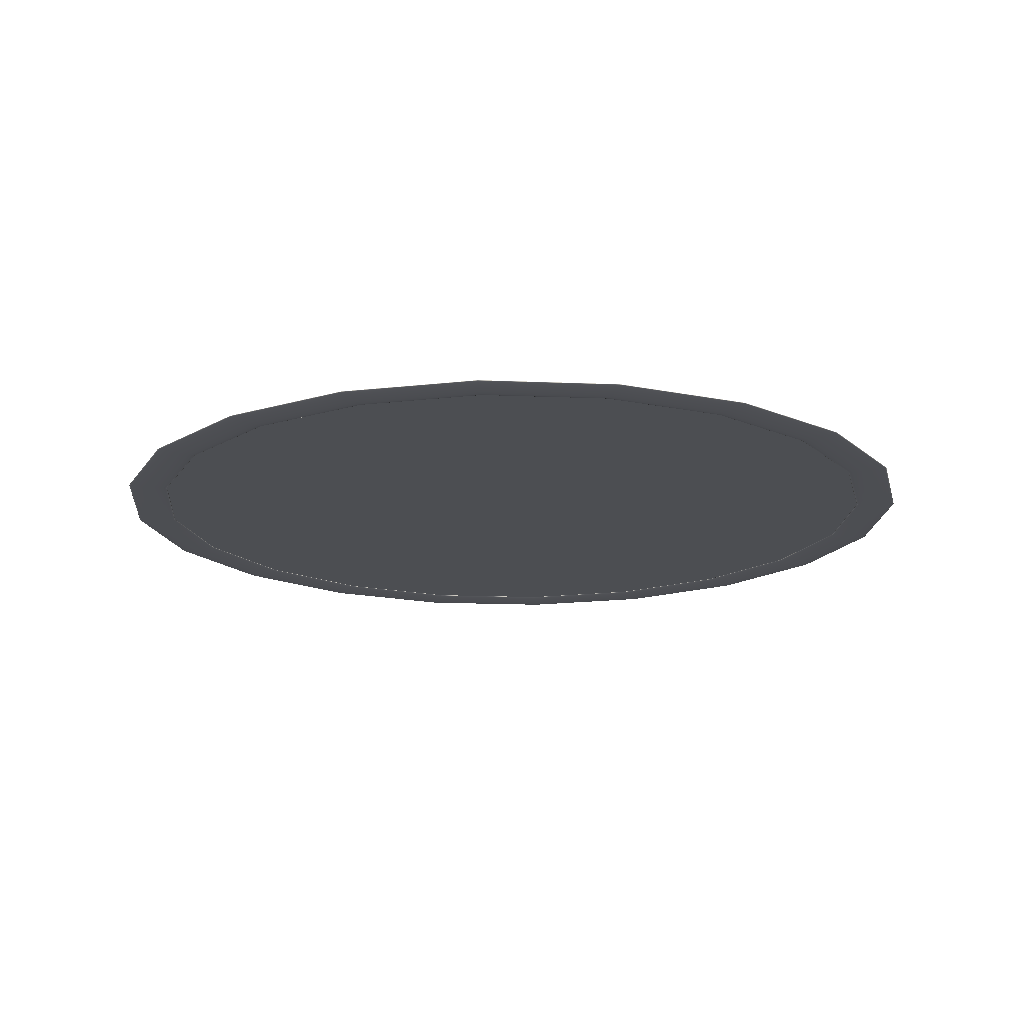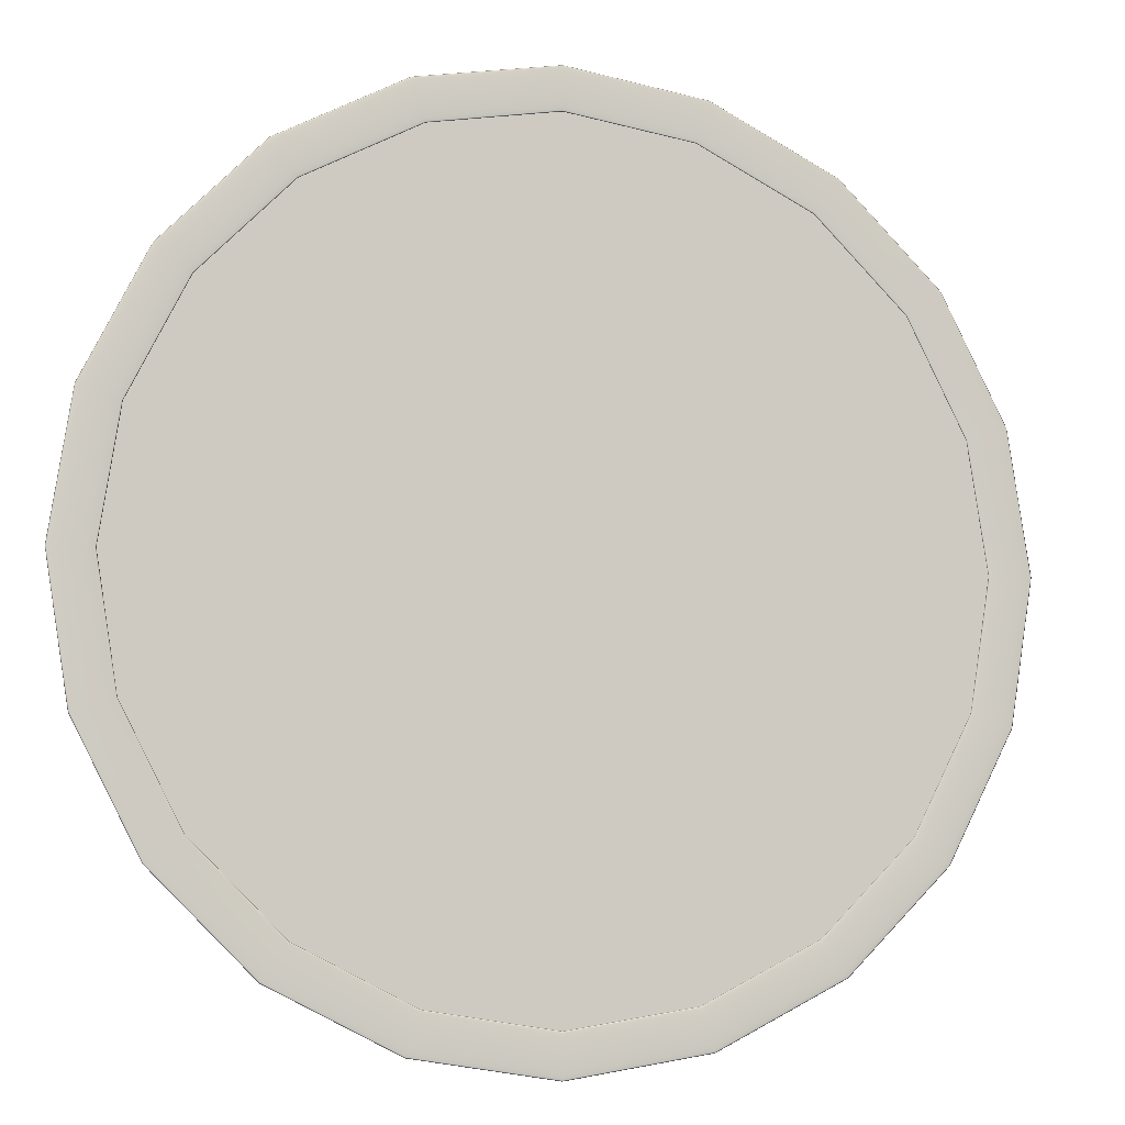
<metadata>
{"format":"obj","ext":"obj","renderer":"f3d","projection":"perspective","resolution":1024,"background":"white","views":[{"elev":-16.8,"azim":-139.7,"up":"+Y"},{"elev":-6.7,"azim":-15.9,"up":"+Z"}]}
</metadata>
<code>
g default
v 0.9035 0 -0.2936
v 0.7686 0 -0.5584
v 0.5584 0 -0.7686
v 0.2936 0 -0.9035
v 0 0 -0.95
v -0.2936 0 -0.9035
v -0.5584 0 -0.7686
v -0.7686 0 -0.5584
v -0.9035 0 -0.2936
v -0.95 0 0
v -0.9035 0 0.2936
v -0.7686 0 0.5584
v -0.5584 0 0.7686
v -0.2936 0 0.9035
v -0 0 0.95
v 0.2936 0 0.9035
v 0.5584 0 0.7686
v 0.7686 0 0.5584
v 0.9035 0 0.2936
v 0.95 0 0
v 0.9058 0.000773 -0.2943
v 0.7705 0.000773 -0.5598
v 0.5598 0.000773 -0.7705
v 0.2943 0.000773 -0.9058
v 0 0.000773 -0.9524
v -0.2943 0.000773 -0.9058
v -0.5598 0.000773 -0.7705
v -0.7705 0.000773 -0.5598
v -0.9058 0.000773 -0.2943
v -0.9524 0.000773 0
v -0.9058 0.000773 0.2943
v -0.7705 0.000773 0.5598
v -0.5598 0.000773 0.7705
v -0.2943 0.000773 0.9058
v -0 0.000773 0.9524
v 0.2943 0.000773 0.9058
v 0.5598 0.000773 0.7705
v 0.7705 0.000773 0.5598
v 0.9058 0.000773 0.2943
v 0.9524 0.000773 0
v 0.9126 0.001469 -0.2965
v 0.7763 0.001469 -0.564
v 0.564 0.001469 -0.7763
v 0.2965 0.001469 -0.9126
v 0 0.001469 -0.9596
v -0.2965 0.001469 -0.9126
v -0.564 0.001469 -0.7763
v -0.7763 0.001469 -0.564
v -0.9126 0.001469 -0.2965
v -0.9595 0.001469 0
v -0.9126 0.001469 0.2965
v -0.7763 0.001469 0.564
v -0.564 0.001469 0.7763
v -0.2965 0.001469 0.9126
v -0 0.001469 0.9595
v 0.2965 0.001469 0.9126
v 0.564 0.001469 0.7763
v 0.7763 0.001469 0.564
v 0.9126 0.001469 0.2965
v 0.9595 0.001469 0
v 0.9231 0.002023 -0.2999
v 0.7852 0.002023 -0.5705
v 0.5705 0.002023 -0.7852
v 0.2999 0.002023 -0.9231
v 0 0.002023 -0.9706
v -0.2999 0.002023 -0.9231
v -0.5705 0.002023 -0.7852
v -0.7852 0.002023 -0.5705
v -0.9231 0.002023 -0.2999
v -0.9706 0.002023 0
v -0.9231 0.002023 0.2999
v -0.7852 0.002023 0.5705
v -0.5705 0.002023 0.7852
v -0.2999 0.002023 0.9231
v -0 0.002023 0.9706
v 0.2999 0.002023 0.9231
v 0.5705 0.002023 0.7852
v 0.7852 0.002023 0.5705
v 0.9231 0.002023 0.2999
v 0.9706 0.002023 0
v 0.9364 0.002378 -0.3042
v 0.7965 0.002378 -0.5787
v 0.5787 0.002378 -0.7965
v 0.3042 0.002378 -0.9364
v 0 0.002378 -0.9846
v -0.3042 0.002378 -0.9364
v -0.5787 0.002378 -0.7965
v -0.7965 0.002378 -0.5787
v -0.9364 0.002378 -0.3042
v -0.9845 0.002378 0
v -0.9364 0.002378 0.3042
v -0.7965 0.002378 0.5787
v -0.5787 0.002378 0.7965
v -0.3042 0.002378 0.9364
v -0 0.002378 0.9845
v 0.3042 0.002378 0.9364
v 0.5787 0.002378 0.7965
v 0.7965 0.002378 0.5787
v 0.9364 0.002378 0.3042
v 0.9845 0.002378 0
v 0.9511 0.0025 -0.309
v 0.809 0.0025 -0.5878
v 0.5878 0.0025 -0.809
v 0.309 0.0025 -0.9511
v 0 0.0025 -1
v -0.309 0.0025 -0.9511
v -0.5878 0.0025 -0.809
v -0.809 0.0025 -0.5878
v -0.9511 0.0025 -0.309
v -1 0.0025 0
v -0.9511 0.0025 0.309
v -0.809 0.0025 0.5878
v -0.5878 0.0025 0.809
v -0.309 0.0025 0.9511
v -0 0.0025 1
v 0.309 0.0025 0.9511
v 0.5878 0.0025 0.809
v 0.809 0.0025 0.5878
v 0.9511 0.0025 0.309
v 1 0.0025 0
v 0.9658 0.002378 -0.3138
v 0.8215 0.002378 -0.5969
v 0.5969 0.002378 -0.8215
v 0.3138 0.002378 -0.9658
v 0 0.002378 -1.015
v -0.3138 0.002378 -0.9658
v -0.5969 0.002378 -0.8215
v -0.8215 0.002378 -0.5969
v -0.9658 0.002378 -0.3138
v -1.015 0.002378 0
v -0.9658 0.002378 0.3138
v -0.8215 0.002378 0.5969
v -0.5969 0.002378 0.8215
v -0.3138 0.002378 0.9658
v -0 0.002378 1.015
v 0.3138 0.002378 0.9658
v 0.5969 0.002378 0.8215
v 0.8215 0.002378 0.5969
v 0.9658 0.002378 0.3138
v 1.015 0.002378 0
v 0.979 0.002023 -0.3181
v 0.8328 0.002023 -0.6051
v 0.6051 0.002023 -0.8328
v 0.3181 0.002023 -0.979
v 0 0.002023 -1.029
v -0.3181 0.002023 -0.979
v -0.6051 0.002023 -0.8328
v -0.8328 0.002023 -0.6051
v -0.979 0.002023 -0.3181
v -1.029 0.002023 0
v -0.979 0.002023 0.3181
v -0.8328 0.002023 0.6051
v -0.6051 0.002023 0.8328
v -0.3181 0.002023 0.979
v -0 0.002023 1.029
v 0.3181 0.002023 0.979
v 0.6051 0.002023 0.8328
v 0.8328 0.002023 0.6051
v 0.979 0.002023 0.3181
v 1.029 0.002023 0
v 0.9895 0.001469 -0.3215
v 0.8417 0.001469 -0.6116
v 0.6116 0.001469 -0.8417
v 0.3215 0.001469 -0.9895
v 0 0.001469 -1.04
v -0.3215 0.001469 -0.9895
v -0.6116 0.001469 -0.8417
v -0.8417 0.001469 -0.6116
v -0.9895 0.001469 -0.3215
v -1.04 0.001469 0
v -0.9895 0.001469 0.3215
v -0.8417 0.001469 0.6116
v -0.6116 0.001469 0.8417
v -0.3215 0.001469 0.9895
v -0 0.001469 1.04
v 0.3215 0.001469 0.9895
v 0.6116 0.001469 0.8417
v 0.8417 0.001469 0.6116
v 0.9895 0.001469 0.3215
v 1.04 0.001469 0
v 0.9963 0.000773 -0.3237
v 0.8475 0.000773 -0.6157
v 0.6157 0.000773 -0.8475
v 0.3237 0.000773 -0.9963
v 0 0.000773 -1.048
v -0.3237 0.000773 -0.9963
v -0.6157 0.000773 -0.8475
v -0.8475 0.000773 -0.6157
v -0.9963 0.000773 -0.3237
v -1.048 0.000773 0
v -0.9963 0.000773 0.3237
v -0.8475 0.000773 0.6157
v -0.6157 0.000773 0.8475
v -0.3237 0.000773 0.9963
v -0 0.000773 1.048
v 0.3237 0.000773 0.9963
v 0.6157 0.000773 0.8475
v 0.8475 0.000773 0.6157
v 0.9963 0.000773 0.3237
v 1.048 0.000773 0
v 0.9986 0 -0.3245
v 0.8495 0 -0.6172
v 0.6172 0 -0.8495
v 0.3245 0 -0.9986
v 0 0 -1.05
v -0.3245 0 -0.9986
v -0.6172 0 -0.8495
v -0.8495 0 -0.6172
v -0.9986 0 -0.3245
v -1.05 0 0
v -0.9986 0 0.3245
v -0.8495 0 0.6172
v -0.6172 0 0.8495
v -0.3245 0 0.9986
v -0 0 1.05
v 0.3245 0 0.9986
v 0.6172 0 0.8495
v 0.8495 0 0.6172
v 0.9986 0 0.3245
v 1.05 0 0
v 0.9963 -0.000773 -0.3237
v 0.8475 -0.000773 -0.6157
v 0.6157 -0.000773 -0.8475
v 0.3237 -0.000773 -0.9963
v 0 -0.000773 -1.048
v -0.3237 -0.000773 -0.9963
v -0.6157 -0.000773 -0.8475
v -0.8475 -0.000773 -0.6157
v -0.9963 -0.000773 -0.3237
v -1.048 -0.000773 0
v -0.9963 -0.000773 0.3237
v -0.8475 -0.000773 0.6157
v -0.6157 -0.000773 0.8475
v -0.3237 -0.000773 0.9963
v -0 -0.000773 1.048
v 0.3237 -0.000773 0.9963
v 0.6157 -0.000773 0.8475
v 0.8475 -0.000773 0.6157
v 0.9963 -0.000773 0.3237
v 1.048 -0.000773 0
v 0.9895 -0.001469 -0.3215
v 0.8417 -0.001469 -0.6116
v 0.6116 -0.001469 -0.8417
v 0.3215 -0.001469 -0.9895
v 0 -0.001469 -1.04
v -0.3215 -0.001469 -0.9895
v -0.6116 -0.001469 -0.8417
v -0.8417 -0.001469 -0.6116
v -0.9895 -0.001469 -0.3215
v -1.04 -0.001469 0
v -0.9895 -0.001469 0.3215
v -0.8417 -0.001469 0.6116
v -0.6116 -0.001469 0.8417
v -0.3215 -0.001469 0.9895
v -0 -0.001469 1.04
v 0.3215 -0.001469 0.9895
v 0.6116 -0.001469 0.8417
v 0.8417 -0.001469 0.6116
v 0.9895 -0.001469 0.3215
v 1.04 -0.001469 0
v 0.979 -0.002023 -0.3181
v 0.8328 -0.002023 -0.6051
v 0.6051 -0.002023 -0.8328
v 0.3181 -0.002023 -0.979
v 0 -0.002023 -1.029
v -0.3181 -0.002023 -0.979
v -0.6051 -0.002023 -0.8328
v -0.8328 -0.002023 -0.6051
v -0.979 -0.002023 -0.3181
v -1.029 -0.002023 0
v -0.979 -0.002023 0.3181
v -0.8328 -0.002023 0.6051
v -0.6051 -0.002023 0.8328
v -0.3181 -0.002023 0.979
v -0 -0.002023 1.029
v 0.3181 -0.002023 0.979
v 0.6051 -0.002023 0.8328
v 0.8328 -0.002023 0.6051
v 0.979 -0.002023 0.3181
v 1.029 -0.002023 0
v 0.9658 -0.002378 -0.3138
v 0.8215 -0.002378 -0.5969
v 0.5969 -0.002378 -0.8215
v 0.3138 -0.002378 -0.9658
v 0 -0.002378 -1.015
v -0.3138 -0.002378 -0.9658
v -0.5969 -0.002378 -0.8215
v -0.8215 -0.002378 -0.5969
v -0.9658 -0.002378 -0.3138
v -1.015 -0.002378 0
v -0.9658 -0.002378 0.3138
v -0.8215 -0.002378 0.5969
v -0.5969 -0.002378 0.8215
v -0.3138 -0.002378 0.9658
v -0 -0.002378 1.015
v 0.3138 -0.002378 0.9658
v 0.5969 -0.002378 0.8215
v 0.8215 -0.002378 0.5969
v 0.9658 -0.002378 0.3138
v 1.015 -0.002378 0
v 0.9511 -0.0025 -0.309
v 0.809 -0.0025 -0.5878
v 0.5878 -0.0025 -0.809
v 0.309 -0.0025 -0.9511
v 0 -0.0025 -1
v -0.309 -0.0025 -0.9511
v -0.5878 -0.0025 -0.809
v -0.809 -0.0025 -0.5878
v -0.9511 -0.0025 -0.309
v -1 -0.0025 0
v -0.9511 -0.0025 0.309
v -0.809 -0.0025 0.5878
v -0.5878 -0.0025 0.809
v -0.309 -0.0025 0.9511
v -0 -0.0025 1
v 0.309 -0.0025 0.9511
v 0.5878 -0.0025 0.809
v 0.809 -0.0025 0.5878
v 0.9511 -0.0025 0.309
v 1 -0.0025 0
v 0.9364 -0.002378 -0.3042
v 0.7965 -0.002378 -0.5787
v 0.5787 -0.002378 -0.7965
v 0.3042 -0.002378 -0.9364
v 0 -0.002378 -0.9846
v -0.3042 -0.002378 -0.9364
v -0.5787 -0.002378 -0.7965
v -0.7965 -0.002378 -0.5787
v -0.9364 -0.002378 -0.3042
v -0.9845 -0.002378 0
v -0.9364 -0.002378 0.3042
v -0.7965 -0.002378 0.5787
v -0.5787 -0.002378 0.7965
v -0.3042 -0.002378 0.9364
v -0 -0.002378 0.9845
v 0.3042 -0.002378 0.9364
v 0.5787 -0.002378 0.7965
v 0.7965 -0.002378 0.5787
v 0.9364 -0.002378 0.3042
v 0.9845 -0.002378 0
v 0.9231 -0.002023 -0.2999
v 0.7852 -0.002023 -0.5705
v 0.5705 -0.002023 -0.7852
v 0.2999 -0.002023 -0.9231
v 0 -0.002023 -0.9706
v -0.2999 -0.002023 -0.9231
v -0.5705 -0.002023 -0.7852
v -0.7852 -0.002023 -0.5705
v -0.9231 -0.002023 -0.2999
v -0.9706 -0.002023 0
v -0.9231 -0.002023 0.2999
v -0.7852 -0.002023 0.5705
v -0.5705 -0.002023 0.7852
v -0.2999 -0.002023 0.9231
v -0 -0.002023 0.9706
v 0.2999 -0.002023 0.9231
v 0.5705 -0.002023 0.7852
v 0.7852 -0.002023 0.5705
v 0.9231 -0.002023 0.2999
v 0.9706 -0.002023 0
v 0.9126 -0.001469 -0.2965
v 0.7763 -0.001469 -0.564
v 0.564 -0.001469 -0.7763
v 0.2965 -0.001469 -0.9126
v 0 -0.001469 -0.9596
v -0.2965 -0.001469 -0.9126
v -0.564 -0.001469 -0.7763
v -0.7763 -0.001469 -0.564
v -0.9126 -0.001469 -0.2965
v -0.9595 -0.001469 0
v -0.9126 -0.001469 0.2965
v -0.7763 -0.001469 0.564
v -0.564 -0.001469 0.7763
v -0.2965 -0.001469 0.9126
v -0 -0.001469 0.9595
v 0.2965 -0.001469 0.9126
v 0.564 -0.001469 0.7763
v 0.7763 -0.001469 0.564
v 0.9126 -0.001469 0.2965
v 0.9595 -0.001469 0
v 0.9058 -0.000773 -0.2943
v 0.7705 -0.000773 -0.5598
v 0.5598 -0.000773 -0.7705
v 0.2943 -0.000773 -0.9058
v 0 -0.000773 -0.9524
v -0.2943 -0.000773 -0.9058
v -0.5598 -0.000773 -0.7705
v -0.7705 -0.000773 -0.5598
v -0.9058 -0.000773 -0.2943
v -0.9524 -0.000773 0
v -0.9058 -0.000773 0.2943
v -0.7705 -0.000773 0.5598
v -0.5598 -0.000773 0.7705
v -0.2943 -0.000773 0.9058
v -0 -0.000773 0.9524
v 0.2943 -0.000773 0.9058
v 0.5598 -0.000773 0.7705
v 0.7705 -0.000773 0.5598
v 0.9058 -0.000773 0.2943
v 0.9524 -0.000773 0
g pTorus1
f 2 1 21 22
f 3 2 22 23
f 4 3 23 24
f 5 4 24 25
f 6 5 25 26
f 7 6 26 27
f 8 7 27 28
f 9 8 28 29
f 10 9 29 30
f 11 10 30 31
f 12 11 31 32
f 13 12 32 33
f 14 13 33 34
f 15 14 34 35
f 16 15 35 36
f 17 16 36 37
f 18 17 37 38
f 19 18 38 39
f 20 19 39 40
f 1 20 40 21
f 22 21 41 42
f 23 22 42 43
f 24 23 43 44
f 25 24 44 45
f 26 25 45 46
f 27 26 46 47
f 28 27 47 48
f 29 28 48 49
f 30 29 49 50
f 31 30 50 51
f 32 31 51 52
f 33 32 52 53
f 34 33 53 54
f 35 34 54 55
f 36 35 55 56
f 37 36 56 57
f 38 37 57 58
f 39 38 58 59
f 40 39 59 60
f 21 40 60 41
f 42 41 61 62
f 43 42 62 63
f 44 43 63 64
f 45 44 64 65
f 46 45 65 66
f 47 46 66 67
f 48 47 67 68
f 49 48 68 69
f 50 49 69 70
f 51 50 70 71
f 52 51 71 72
f 53 52 72 73
f 54 53 73 74
f 55 54 74 75
f 56 55 75 76
f 57 56 76 77
f 58 57 77 78
f 59 58 78 79
f 60 59 79 80
f 41 60 80 61
f 62 61 81 82
f 63 62 82 83
f 64 63 83 84
f 65 64 84 85
f 66 65 85 86
f 67 66 86 87
f 68 67 87 88
f 69 68 88 89
f 70 69 89 90
f 71 70 90 91
f 72 71 91 92
f 73 72 92 93
f 74 73 93 94
f 75 74 94 95
f 76 75 95 96
f 77 76 96 97
f 78 77 97 98
f 79 78 98 99
f 80 79 99 100
f 61 80 100 81
f 82 81 101 102
f 83 82 102 103
f 84 83 103 104
f 85 84 104 105
f 86 85 105 106
f 87 86 106 107
f 88 87 107 108
f 89 88 108 109
f 90 89 109 110
f 91 90 110 111
f 92 91 111 112
f 93 92 112 113
f 94 93 113 114
f 95 94 114 115
f 96 95 115 116
f 97 96 116 117
f 98 97 117 118
f 99 98 118 119
f 100 99 119 120
f 81 100 120 101
f 102 101 121 122
f 103 102 122 123
f 104 103 123 124
f 105 104 124 125
f 106 105 125 126
f 107 106 126 127
f 108 107 127 128
f 109 108 128 129
f 110 109 129 130
f 111 110 130 131
f 112 111 131 132
f 113 112 132 133
f 114 113 133 134
f 115 114 134 135
f 116 115 135 136
f 117 116 136 137
f 118 117 137 138
f 119 118 138 139
f 120 119 139 140
f 101 120 140 121
f 122 121 141 142
f 123 122 142 143
f 124 123 143 144
f 125 124 144 145
f 126 125 145 146
f 127 126 146 147
f 128 127 147 148
f 129 128 148 149
f 130 129 149 150
f 131 130 150 151
f 132 131 151 152
f 133 132 152 153
f 134 133 153 154
f 135 134 154 155
f 136 135 155 156
f 137 136 156 157
f 138 137 157 158
f 139 138 158 159
f 140 139 159 160
f 121 140 160 141
f 142 141 161 162
f 143 142 162 163
f 144 143 163 164
f 145 144 164 165
f 146 145 165 166
f 147 146 166 167
f 148 147 167 168
f 149 148 168 169
f 150 149 169 170
f 151 150 170 171
f 152 151 171 172
f 153 152 172 173
f 154 153 173 174
f 155 154 174 175
f 156 155 175 176
f 157 156 176 177
f 158 157 177 178
f 159 158 178 179
f 160 159 179 180
f 141 160 180 161
f 162 161 181 182
f 163 162 182 183
f 164 163 183 184
f 165 164 184 185
f 166 165 185 186
f 167 166 186 187
f 168 167 187 188
f 169 168 188 189
f 170 169 189 190
f 171 170 190 191
f 172 171 191 192
f 173 172 192 193
f 174 173 193 194
f 175 174 194 195
f 176 175 195 196
f 177 176 196 197
f 178 177 197 198
f 179 178 198 199
f 180 179 199 200
f 161 180 200 181
f 182 181 201 202
f 183 182 202 203
f 184 183 203 204
f 185 184 204 205
f 186 185 205 206
f 187 186 206 207
f 188 187 207 208
f 189 188 208 209
f 190 189 209 210
f 191 190 210 211
f 192 191 211 212
f 193 192 212 213
f 194 193 213 214
f 195 194 214 215
f 196 195 215 216
f 197 196 216 217
f 198 197 217 218
f 199 198 218 219
f 200 199 219 220
f 181 200 220 201
f 202 201 221 222
f 203 202 222 223
f 204 203 223 224
f 205 204 224 225
f 206 205 225 226
f 207 206 226 227
f 208 207 227 228
f 209 208 228 229
f 210 209 229 230
f 211 210 230 231
f 212 211 231 232
f 213 212 232 233
f 214 213 233 234
f 215 214 234 235
f 216 215 235 236
f 217 216 236 237
f 218 217 237 238
f 219 218 238 239
f 220 219 239 240
f 201 220 240 221
f 222 221 241 242
f 223 222 242 243
f 224 223 243 244
f 225 224 244 245
f 226 225 245 246
f 227 226 246 247
f 228 227 247 248
f 229 228 248 249
f 230 229 249 250
f 231 230 250 251
f 232 231 251 252
f 233 232 252 253
f 234 233 253 254
f 235 234 254 255
f 236 235 255 256
f 237 236 256 257
f 238 237 257 258
f 239 238 258 259
f 240 239 259 260
f 221 240 260 241
f 242 241 261 262
f 243 242 262 263
f 244 243 263 264
f 245 244 264 265
f 246 245 265 266
f 247 246 266 267
f 248 247 267 268
f 249 248 268 269
f 250 249 269 270
f 251 250 270 271
f 252 251 271 272
f 253 252 272 273
f 254 253 273 274
f 255 254 274 275
f 256 255 275 276
f 257 256 276 277
f 258 257 277 278
f 259 258 278 279
f 260 259 279 280
f 241 260 280 261
f 262 261 281 282
f 263 262 282 283
f 264 263 283 284
f 265 264 284 285
f 266 265 285 286
f 267 266 286 287
f 268 267 287 288
f 269 268 288 289
f 270 269 289 290
f 271 270 290 291
f 272 271 291 292
f 273 272 292 293
f 274 273 293 294
f 275 274 294 295
f 276 275 295 296
f 277 276 296 297
f 278 277 297 298
f 279 278 298 299
f 280 279 299 300
f 261 280 300 281
f 282 281 301 302
f 283 282 302 303
f 284 283 303 304
f 285 284 304 305
f 286 285 305 306
f 287 286 306 307
f 288 287 307 308
f 289 288 308 309
f 290 289 309 310
f 291 290 310 311
f 292 291 311 312
f 293 292 312 313
f 294 293 313 314
f 295 294 314 315
f 296 295 315 316
f 297 296 316 317
f 298 297 317 318
f 299 298 318 319
f 300 299 319 320
f 281 300 320 301
f 302 301 321 322
f 303 302 322 323
f 304 303 323 324
f 305 304 324 325
f 306 305 325 326
f 307 306 326 327
f 308 307 327 328
f 309 308 328 329
f 310 309 329 330
f 311 310 330 331
f 312 311 331 332
f 313 312 332 333
f 314 313 333 334
f 315 314 334 335
f 316 315 335 336
f 317 316 336 337
f 318 317 337 338
f 319 318 338 339
f 320 319 339 340
f 301 320 340 321
f 322 321 341 342
f 323 322 342 343
f 324 323 343 344
f 325 324 344 345
f 326 325 345 346
f 327 326 346 347
f 328 327 347 348
f 329 328 348 349
f 330 329 349 350
f 331 330 350 351
f 332 331 351 352
f 333 332 352 353
f 334 333 353 354
f 335 334 354 355
f 336 335 355 356
f 337 336 356 357
f 338 337 357 358
f 339 338 358 359
f 340 339 359 360
f 321 340 360 341
f 342 341 361 362
f 343 342 362 363
f 344 343 363 364
f 345 344 364 365
f 346 345 365 366
f 347 346 366 367
f 348 347 367 368
f 349 348 368 369
f 350 349 369 370
f 351 350 370 371
f 352 351 371 372
f 353 352 372 373
f 354 353 373 374
f 355 354 374 375
f 356 355 375 376
f 357 356 376 377
f 358 357 377 378
f 359 358 378 379
f 360 359 379 380
f 341 360 380 361
f 362 361 381 382
f 363 362 382 383
f 364 363 383 384
f 365 364 384 385
f 366 365 385 386
f 367 366 386 387
f 368 367 387 388
f 369 368 388 389
f 370 369 389 390
f 371 370 390 391
f 372 371 391 392
f 373 372 392 393
f 374 373 393 394
f 375 374 394 395
f 376 375 395 396
f 377 376 396 397
f 378 377 397 398
f 379 378 398 399
f 380 379 399 400
f 361 380 400 381
f 382 381 1 2
f 383 382 2 3
f 384 383 3 4
f 385 384 4 5
f 386 385 5 6
f 387 386 6 7
f 388 387 7 8
f 389 388 8 9
f 390 389 9 10
f 391 390 10 11
f 392 391 11 12
f 393 392 12 13
f 394 393 13 14
f 395 394 14 15
f 396 395 15 16
f 397 396 16 17
f 398 397 17 18
f 399 398 18 19
f 400 399 19 20
f 381 400 20 1
g default
v -0.866 0 0.5
v 0.866 0 0.5
v -0 0 -1
v 0 0 1
v 0.866 0 -0.5
v -0.866 0 -0.5
v -0 0 0
v -1 0 0
v -0.5 0 0.866
v 0 0 0.5
v -0.433 0 -0.25
v -0.433 0 0.25
v 0.5 0 0.866
v 1 0 -0
v 0.433 0 -0.25
v 0.433 0 0.25
v 0.5 0 -0.866
v -0.5 0 -0.866
v -0 0 -0.5
v -0.6495 0 -0.375
v -0.9659 0 -0.2588
v -0.7165 0 0.125
v -0.433 0 0
v -0.683 0 -0.125
v -0.9659 0 0.2588
v -0.7071 0 0.7071
v -0.4665 0 0.558
v -0.6998 0 0.404
v -0.2588 0 0.9659
v 0 0 0.75
v -0.2165 0 0.375
v -0.2333 0 0.654
v -0 0 0.25
v -0.2165 0 -0.125
v -0.2165 0 0.125
v 0.2588 0 0.9659
v 0.4665 0 0.558
v 0.2165 0 0.375
v 0.2333 0 0.654
v 0.7071 0 0.7071
v 0.9659 0 0.2588
v 0.7165 0 0.125
v 0.6998 0 0.404
v 0.9659 0 -0.2588
v 0.6495 0 -0.375
v 0.433 0 -0
v 0.683 0 -0.125
v 0.2165 0 -0.125
v 0.2165 0 0.125
v 0.7071 0 -0.7071
v 0.25 0 -0.683
v 0.2165 0 -0.375
v 0.4498 0 -0.529
v 0.2588 0 -0.9659
v -0.2588 0 -0.9659
v -0.25 0 -0.683
v -0 0 -0.808
v -0.7071 0 -0.7071
v -0.2165 0 -0.375
v -0.4498 0 -0.529
v -0 0 -0.25
g pDisc1
f 423 411 420 424
f 420 406 421 424
f 421 408 422 424
f 422 412 423 424
f 422 408 425 428
f 425 401 426 428
f 426 409 427 428
f 427 412 422 428
f 427 409 429 432
f 429 404 430 432
f 430 410 431 432
f 431 412 427 432
f 431 410 433 435
f 433 407 434 435
f 434 411 423 435
f 423 412 431 435
f 438 410 430 439
f 430 404 436 439
f 436 413 437 439
f 437 416 438 439
f 437 413 440 443
f 440 402 441 443
f 441 414 442 443
f 442 416 437 443
f 442 414 444 447
f 444 405 445 447
f 445 415 446 447
f 446 416 442 447
f 446 415 448 449
f 448 407 433 449
f 433 410 438 449
f 438 416 446 449
f 452 415 445 453
f 445 405 450 453
f 450 417 451 453
f 451 419 452 453
f 451 417 454 457
f 454 403 455 457
f 455 418 456 457
f 456 419 451 457
f 456 418 458 460
f 458 406 420 460
f 420 411 459 460
f 459 419 456 460
f 459 411 434 461
f 434 407 448 461
f 448 415 452 461
f 452 419 459 461

</code>
